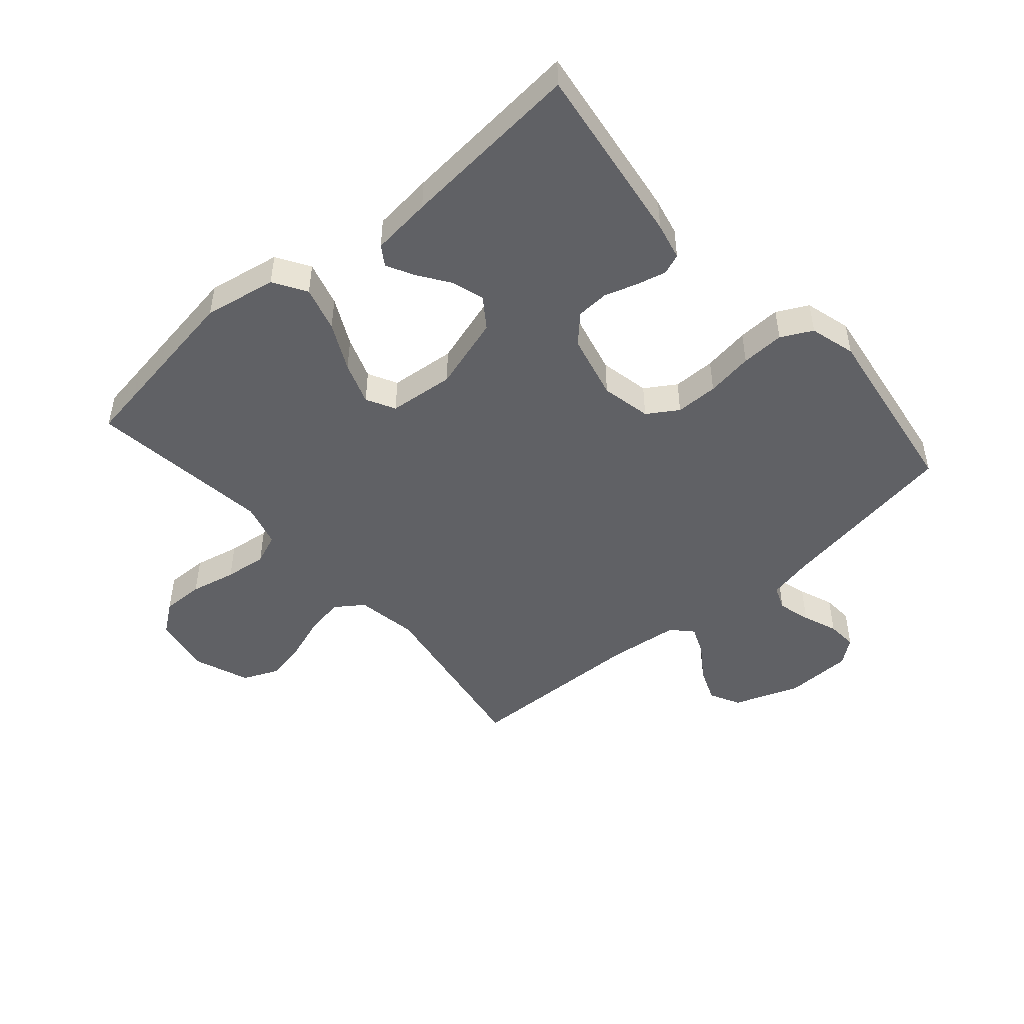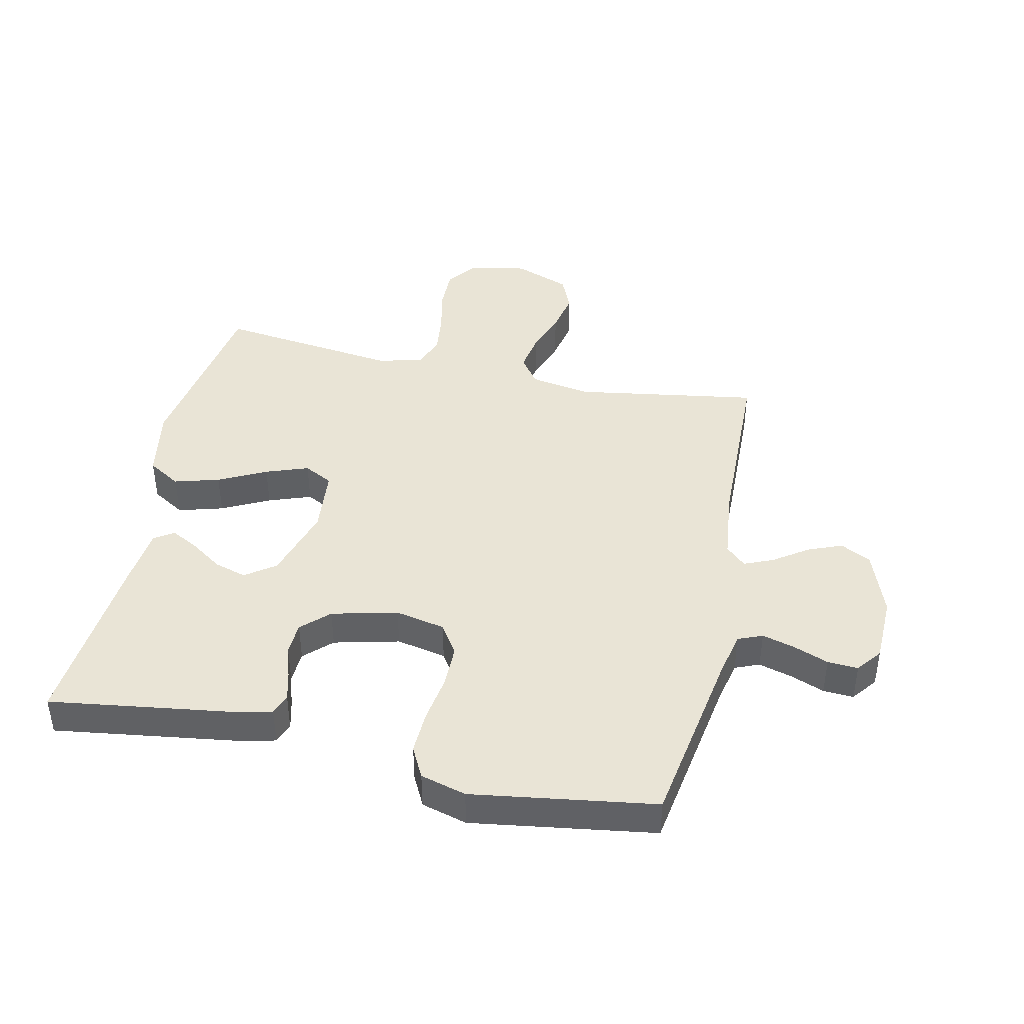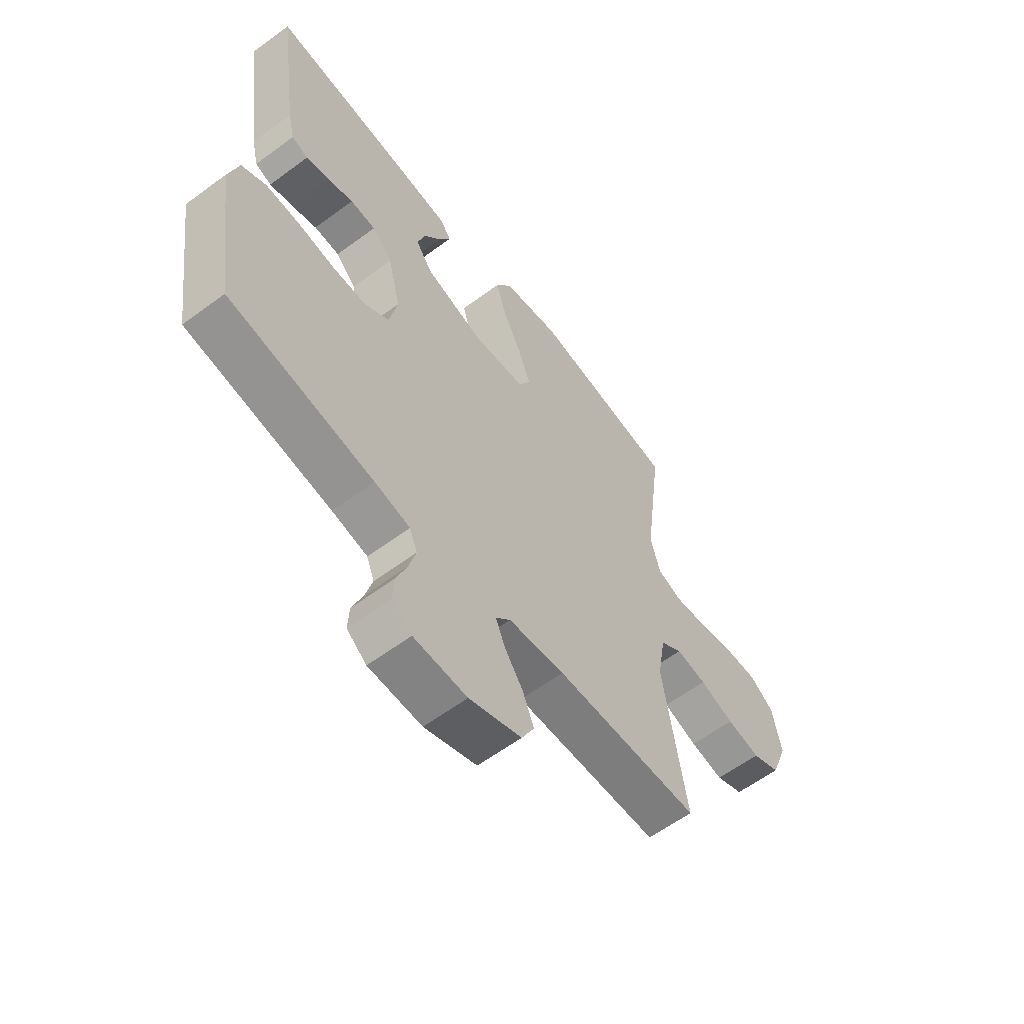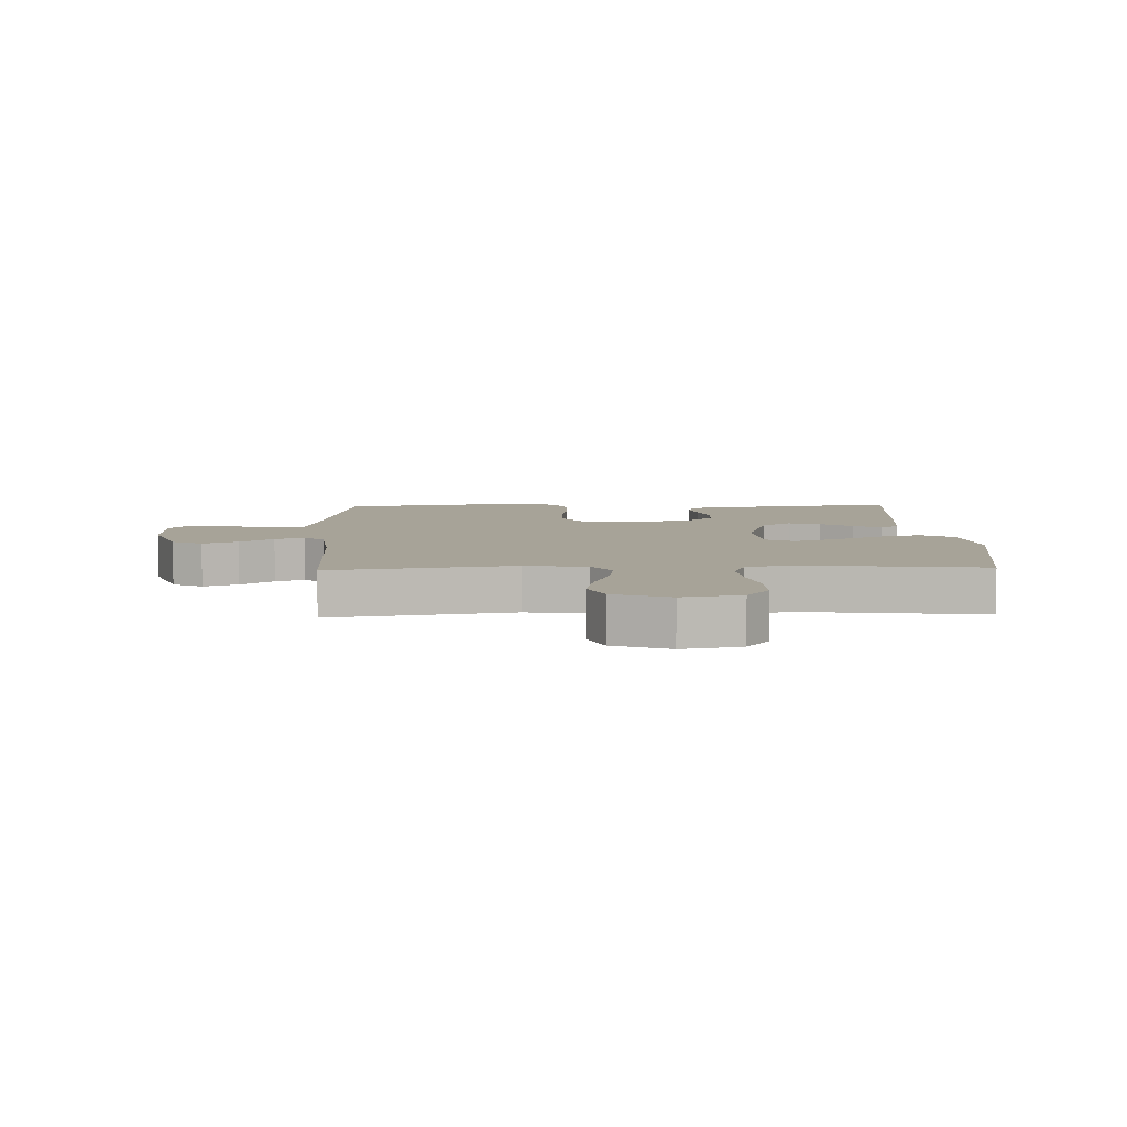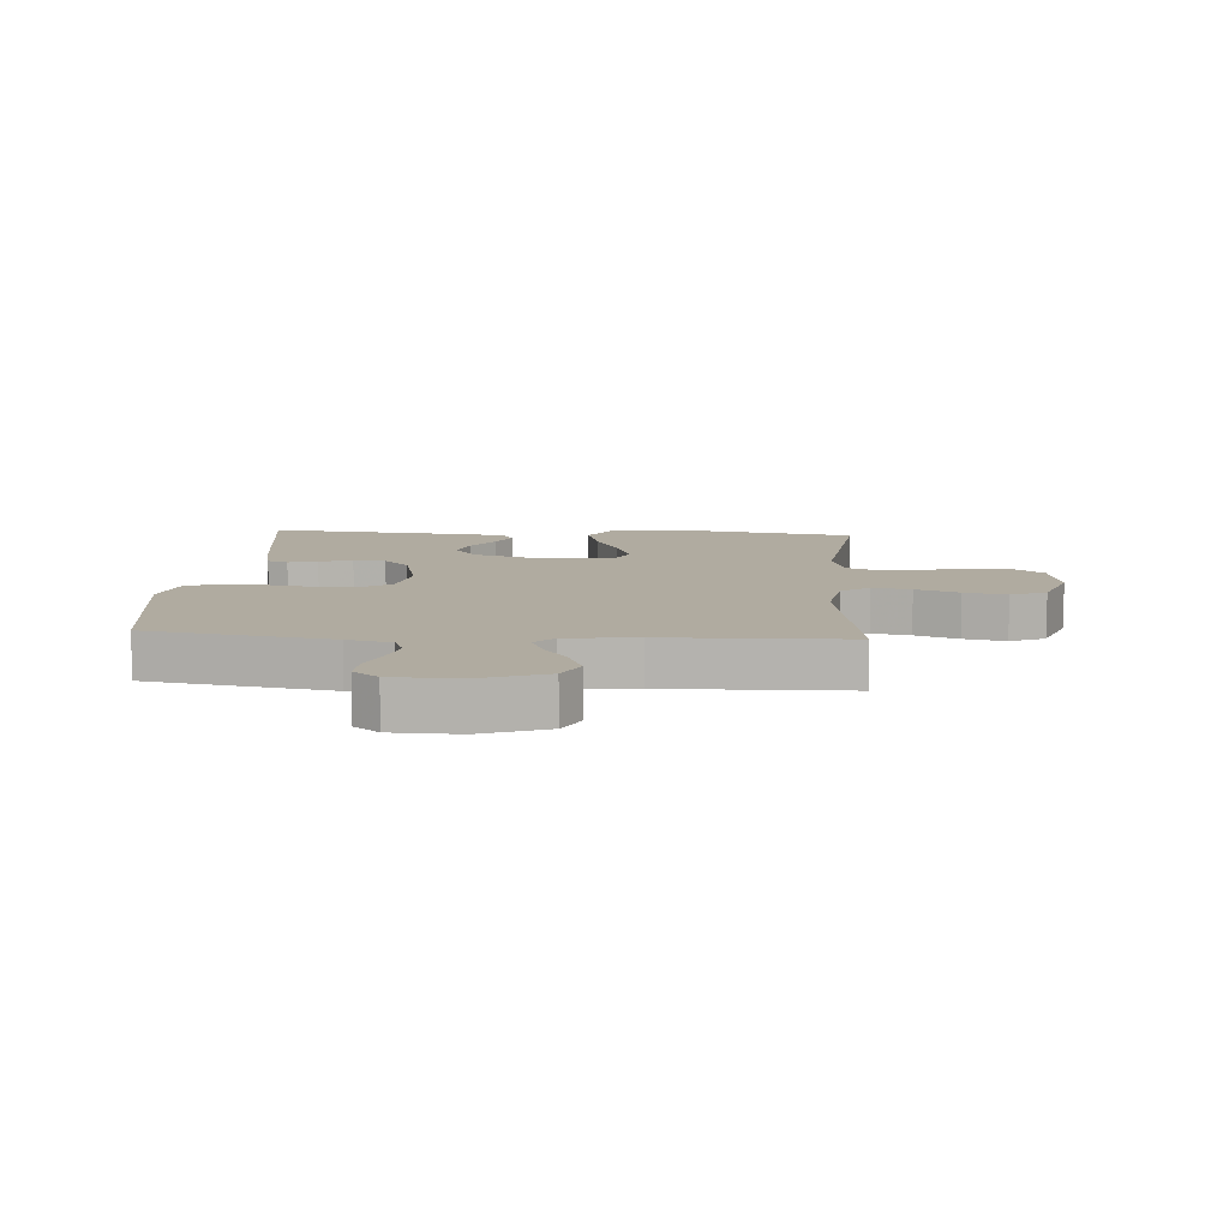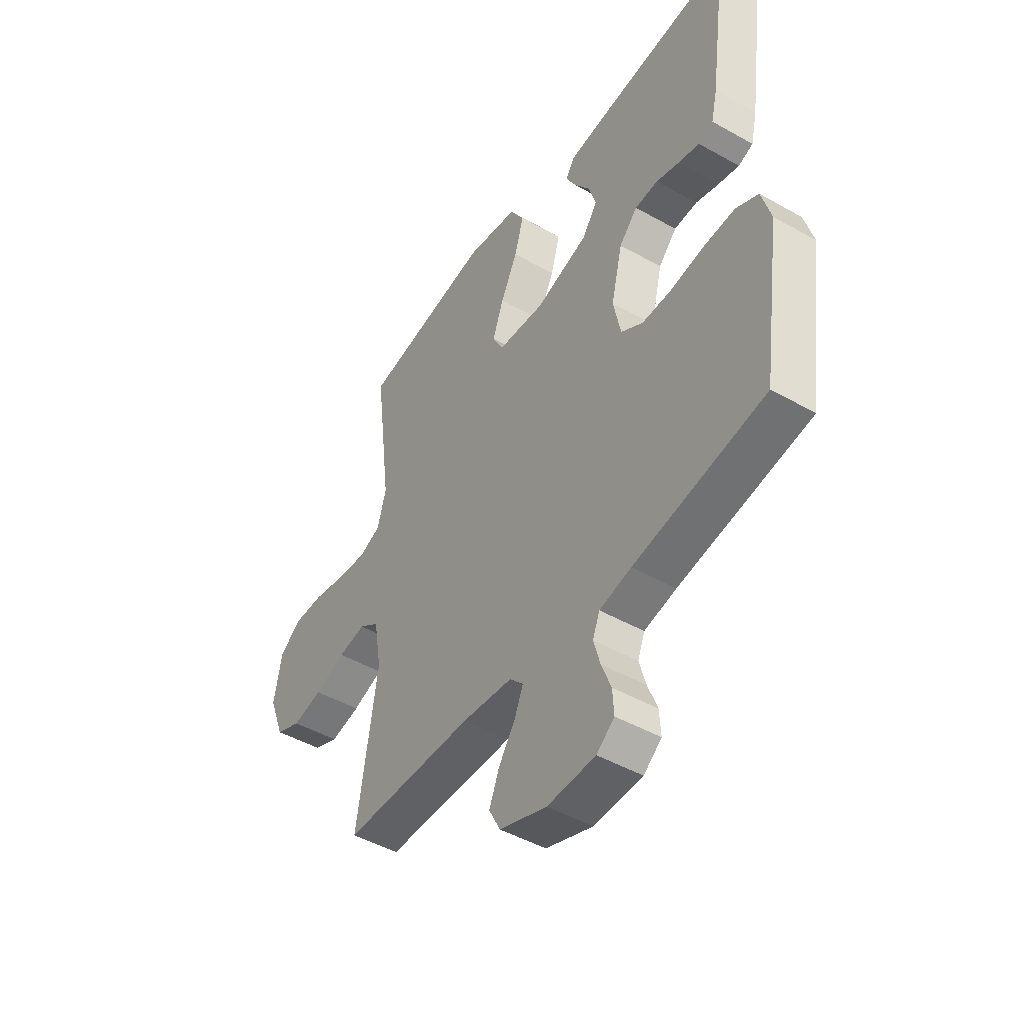
<metadata>
{"format":"obj","ext":"obj","renderer":"f3d","projection":"perspective","resolution":1024,"background":"white","views":[{"elev":-48.0,"azim":40.9,"up":"+Y"},{"elev":42.7,"azim":102.2,"up":"+Y"},{"elev":-60.1,"azim":127.2,"up":"+Z"},{"elev":6.8,"azim":-92.0,"up":"+Y"},{"elev":9.8,"azim":-176.1,"up":"+Y"},{"elev":-46.9,"azim":57.3,"up":"+Z"}]}
</metadata>
<code>
v -0.5 0.07 -0.5
v -0.453 0.07 -0.2
v -0.47 0.07 -0.099
v -0.516 0.07 -0.067
v -0.579 0.07 -0.078
v -0.65 0.07 -0.103
v -0.719 0.07 -0.117
v -0.777 0.07 -0.092
v -0.812 0.07 0
v -0.794 0.07 0.096
v -0.745 0.07 0.133
v -0.676 0.07 0.132
v -0.601 0.07 0.116
v -0.532 0.07 0.108
v -0.482 0.07 0.128
v -0.462 0.07 0.2
v -0.5 0.07 0.5
v -0.2 0.07 0.548
v -0.081 0.07 0.527
v -0.048 0.07 0.473
v -0.069 0.07 0.399
v -0.108 0.07 0.321
v -0.133 0.07 0.251
v -0.108 0.07 0.204
v 0 0.07 0.194
v 0.121 0.07 0.231
v 0.156 0.07 0.28
v 0.14 0.07 0.333
v 0.104 0.07 0.385
v 0.08 0.07 0.43
v 0.101 0.07 0.462
v 0.2 0.07 0.473
v 0.5 0.07 0.5
v 0.458 0.07 0.2
v 0.444 0.07 0.139
v 0.41 0.07 0.126
v 0.362 0.07 0.138
v 0.308 0.07 0.155
v 0.255 0.07 0.152
v 0.213 0.07 0.108
v 0.187 0.07 0
v 0.204 0.07 -0.082
v 0.254 0.07 -0.114
v 0.324 0.07 -0.114
v 0.401 0.07 -0.102
v 0.472 0.07 -0.099
v 0.523 0.07 -0.125
v 0.544 0.07 -0.2
v 0.5 0.07 -0.5
v 0.2 0.07 -0.55
v 0.127 0.07 -0.566
v 0.111 0.07 -0.606
v 0.126 0.07 -0.66
v 0.148 0.07 -0.717
v 0.151 0.07 -0.767
v 0.11 0.07 -0.799
v 0 0.07 -0.802
v -0.108 0.07 -0.763
v -0.134 0.07 -0.713
v -0.111 0.07 -0.656
v -0.073 0.07 -0.601
v -0.053 0.07 -0.553
v -0.084 0.07 -0.52
v -0.2 0.07 -0.507
v -0.5 0 -0.5
v -0.453 0 -0.2
v -0.47 0 -0.099
v -0.516 0 -0.067
v -0.579 0 -0.078
v -0.65 0 -0.103
v -0.719 0 -0.117
v -0.777 0 -0.092
v -0.812 0 0
v -0.794 0 0.096
v -0.745 0 0.133
v -0.676 0 0.132
v -0.601 0 0.116
v -0.532 0 0.108
v -0.482 0 0.128
v -0.462 0 0.2
v -0.5 0 0.5
v -0.2 0 0.548
v -0.081 0 0.527
v -0.048 0 0.473
v -0.069 0 0.399
v -0.108 0 0.321
v -0.133 0 0.251
v -0.108 0 0.204
v 0 0 0.194
v 0.121 0 0.231
v 0.156 0 0.28
v 0.14 0 0.333
v 0.104 0 0.385
v 0.08 0 0.43
v 0.101 0 0.462
v 0.2 0 0.473
v 0.5 0 0.5
v 0.458 0 0.2
v 0.444 0 0.139
v 0.41 0 0.126
v 0.362 0 0.138
v 0.308 0 0.155
v 0.255 0 0.152
v 0.213 0 0.108
v 0.187 0 0
v 0.204 0 -0.082
v 0.254 0 -0.114
v 0.324 0 -0.114
v 0.401 0 -0.102
v 0.472 0 -0.099
v 0.523 0 -0.125
v 0.544 0 -0.2
v 0.5 0 -0.5
v 0.2 0 -0.55
v 0.127 0 -0.566
v 0.111 0 -0.606
v 0.126 0 -0.66
v 0.148 0 -0.717
v 0.151 0 -0.767
v 0.11 0 -0.799
v 0 0 -0.802
v -0.108 0 -0.763
v -0.134 0 -0.713
v -0.111 0 -0.656
v -0.073 0 -0.601
v -0.053 0 -0.553
v -0.084 0 -0.52
v -0.2 0 -0.507
f 58 59 60 61
f 58 61 62
f 57 58 62
f 56 57 62
f 53 54 55 56
f 52 53 56 62
f 51 52 62 63
f 47 48 49 50
f 47 50 51 63
f 44 45 46 47
f 43 44 47 63
f 35 36 37 38
f 33 34 35 38
f 33 38 39
f 32 33 39 40
f 28 29 30 31
f 28 31 32 40
f 19 20 21 22
f 19 22 23
f 16 17 18 19
f 15 16 19 23
f 14 15 23 24
f 10 11 12 13
f 10 13 14
f 9 10 14
f 5 6 7 8
f 4 5 8 9
f 64 1 2
f 64 2 3
f 42 43 63 64
f 41 42 64 3
f 40 41 3 4
f 27 28 40
f 26 27 40
f 25 26 40 4
f 14 24 25
f 4 9 14 25
f 125 124 123 122
f 126 125 122
f 126 122 121
f 126 121 120
f 120 119 118 117
f 126 120 117 116
f 127 126 116 115
f 114 113 112 111
f 127 115 114 111
f 111 110 109 108
f 127 111 108 107
f 102 101 100 99
f 102 99 98 97
f 103 102 97
f 104 103 97 96
f 95 94 93 92
f 104 96 95 92
f 86 85 84 83
f 87 86 83
f 83 82 81 80
f 87 83 80 79
f 88 87 79 78
f 77 76 75 74
f 78 77 74
f 78 74 73
f 72 71 70 69
f 73 72 69 68
f 66 65 128
f 67 66 128
f 128 127 107 106
f 67 128 106 105
f 68 67 105 104
f 104 92 91
f 104 91 90
f 68 104 90 89
f 89 88 78
f 89 78 73 68
f 1 65 66 2
f 2 66 67 3
f 3 67 68 4
f 4 68 69 5
f 5 69 70 6
f 6 70 71 7
f 7 71 72 8
f 8 72 73 9
f 9 73 74 10
f 10 74 75 11
f 11 75 76 12
f 12 76 77 13
f 13 77 78 14
f 14 78 79 15
f 15 79 80 16
f 16 80 81 17
f 17 81 82 18
f 18 82 83 19
f 19 83 84 20
f 20 84 85 21
f 21 85 86 22
f 22 86 87 23
f 23 87 88 24
f 24 88 89 25
f 25 89 90 26
f 26 90 91 27
f 27 91 92 28
f 28 92 93 29
f 29 93 94 30
f 30 94 95 31
f 31 95 96 32
f 32 96 97 33
f 33 97 98 34
f 34 98 99 35
f 35 99 100 36
f 36 100 101 37
f 37 101 102 38
f 38 102 103 39
f 39 103 104 40
f 40 104 105 41
f 41 105 106 42
f 42 106 107 43
f 43 107 108 44
f 44 108 109 45
f 45 109 110 46
f 46 110 111 47
f 47 111 112 48
f 48 112 113 49
f 49 113 114 50
f 50 114 115 51
f 51 115 116 52
f 52 116 117 53
f 53 117 118 54
f 54 118 119 55
f 55 119 120 56
f 56 120 121 57
f 57 121 122 58
f 58 122 123 59
f 59 123 124 60
f 60 124 125 61
f 61 125 126 62
f 62 126 127 63
f 63 127 128 64
f 64 128 65 1

</code>
